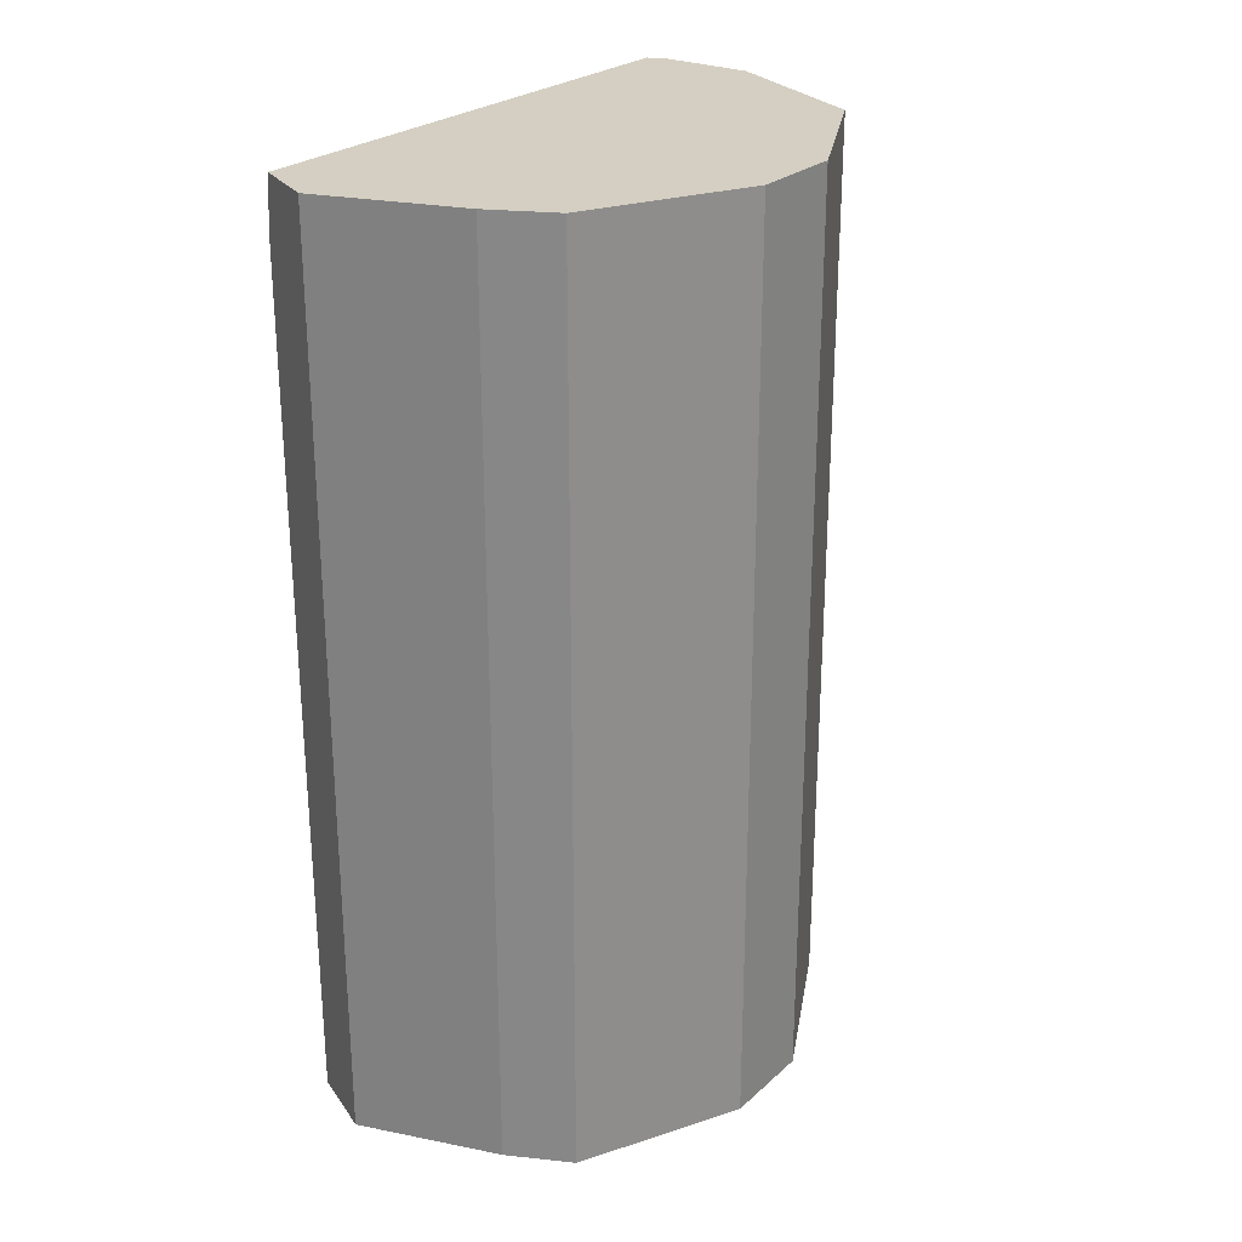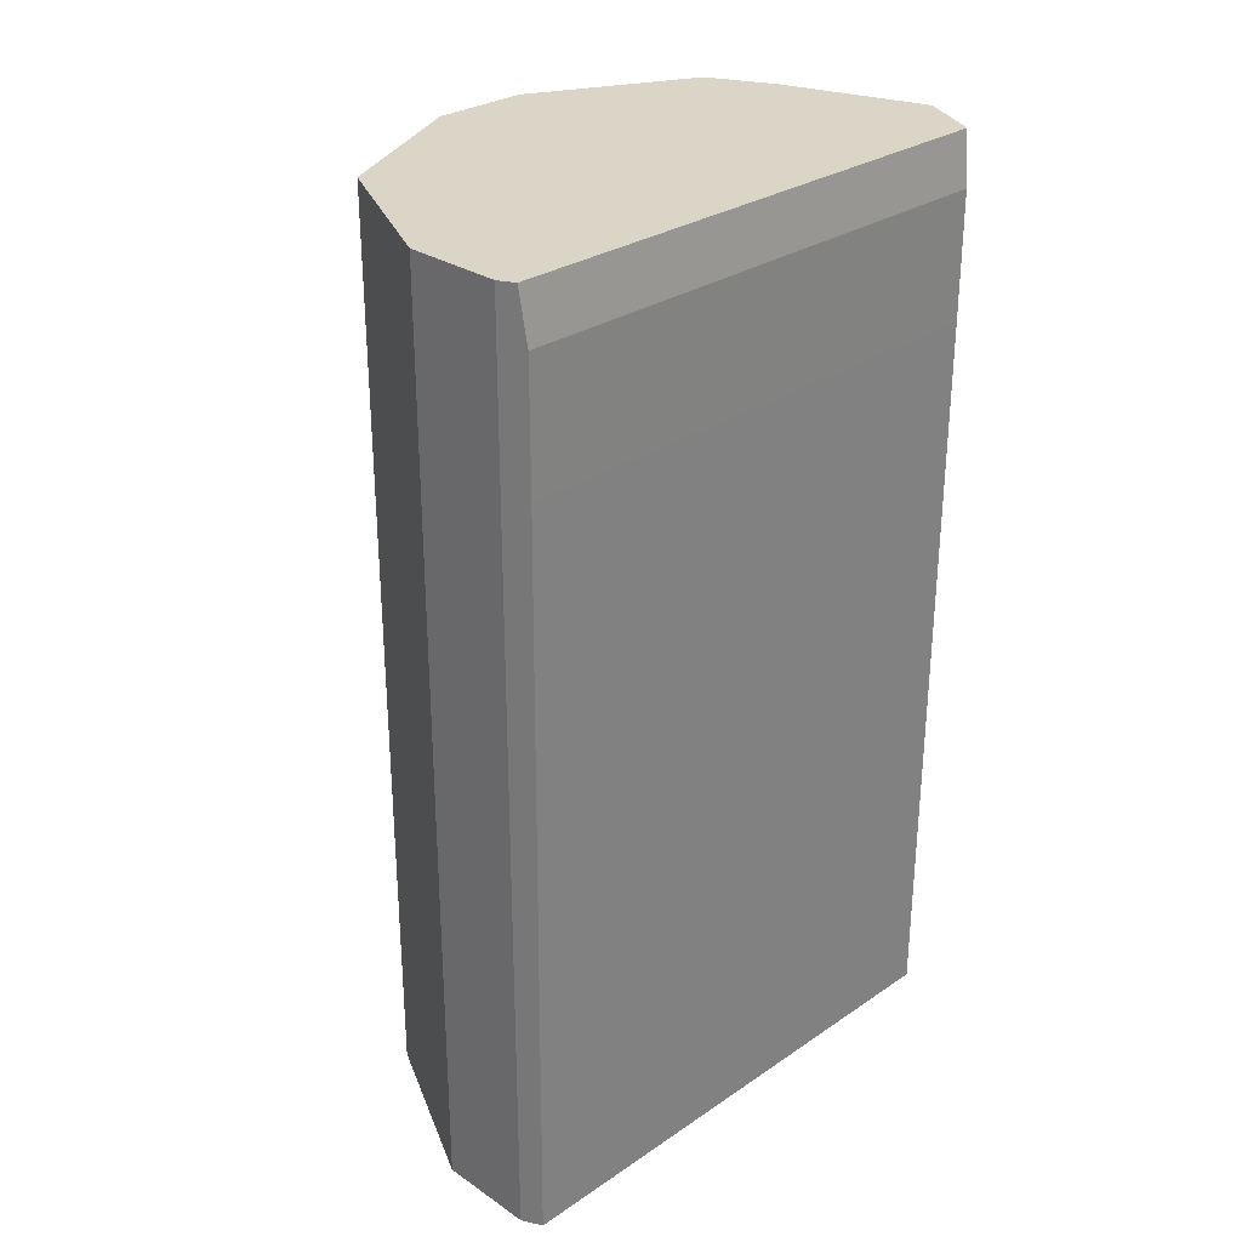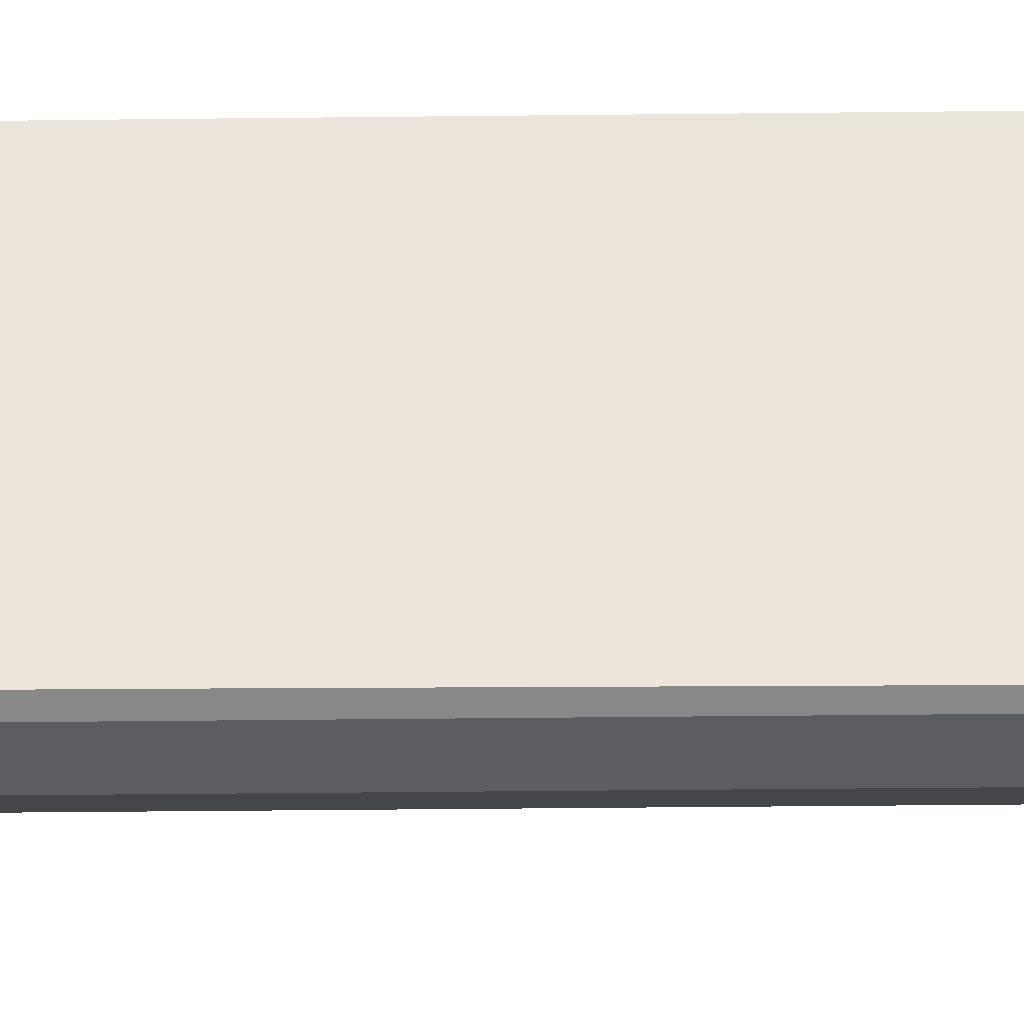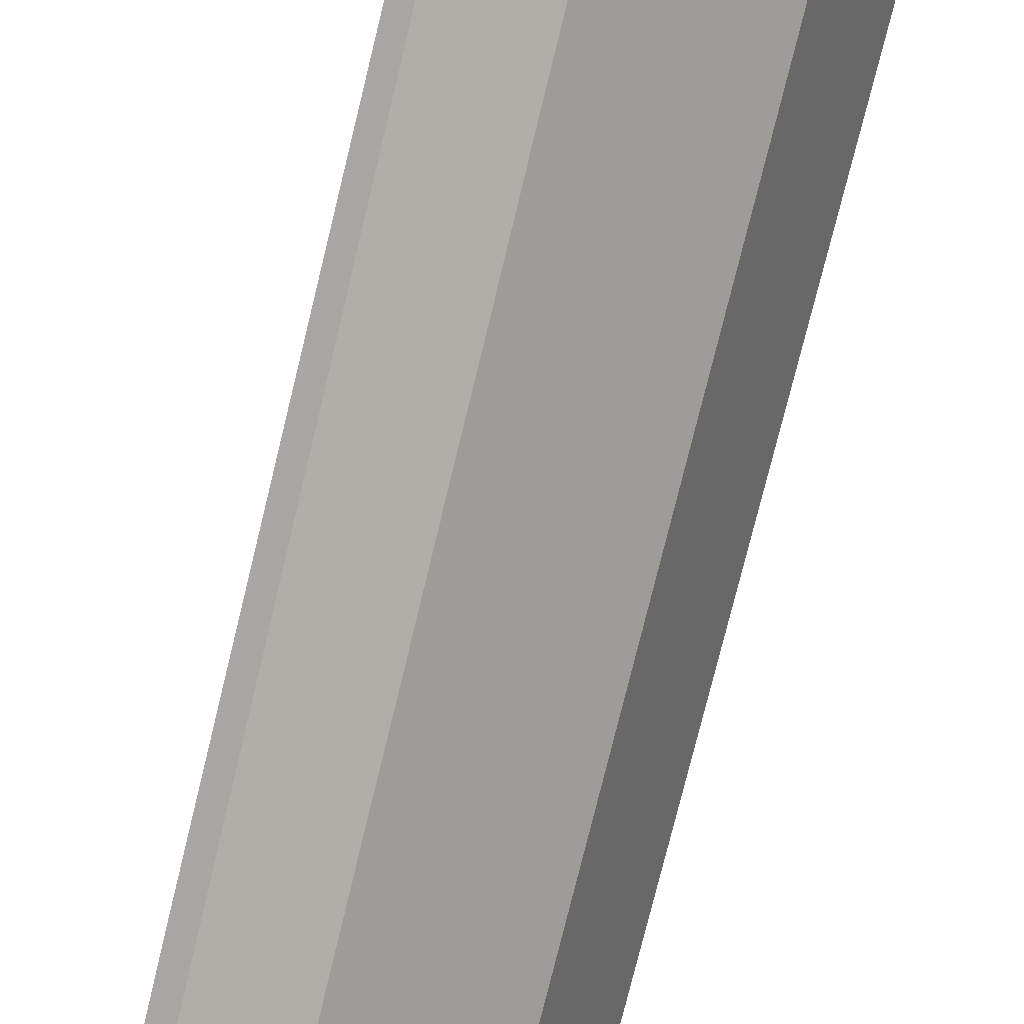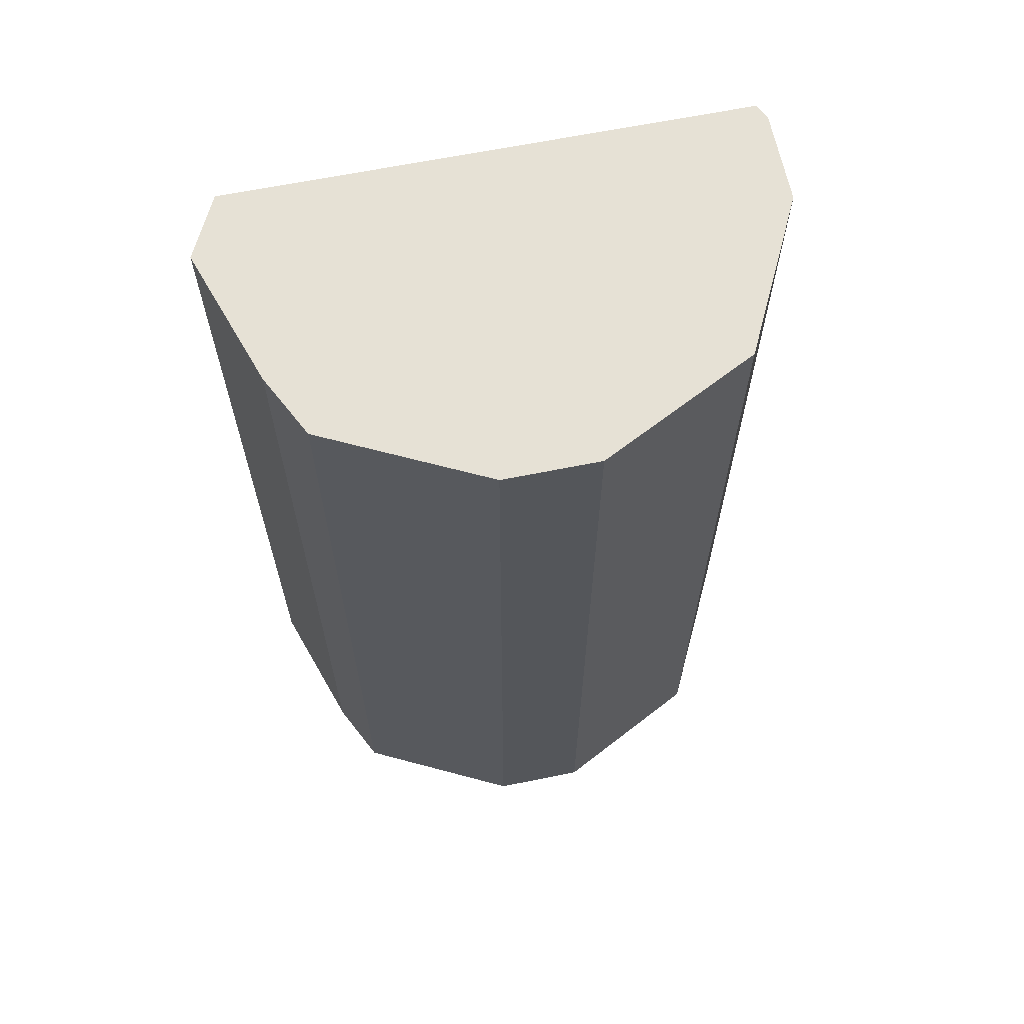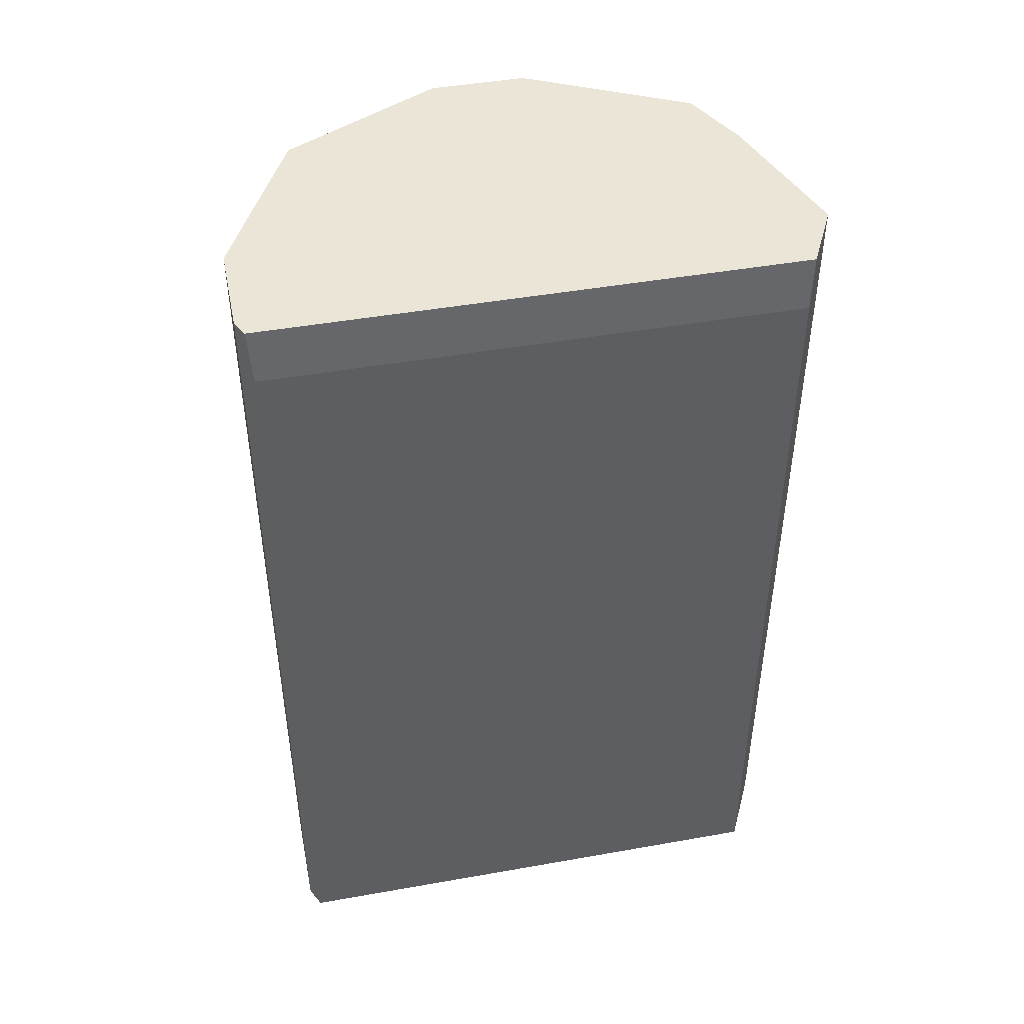
<metadata>
{"format":"obj","ext":"obj","renderer":"f3d","projection":"perspective","resolution":1024,"background":"white","views":[{"elev":25.8,"azim":36.1,"up":"+Y"},{"elev":29.0,"azim":-135.0,"up":"+Y"},{"elev":-36.4,"azim":-89.1,"up":"+Z"},{"elev":-77.5,"azim":-13.7,"up":"+Z"},{"elev":64.8,"azim":78.5,"up":"+Y"},{"elev":45.8,"azim":-101.5,"up":"+Y"}]}
</metadata>
<code>
v -0.01774 0.3676 -0.1065
v 0.1065 0.3676 -0.01774
v 5.89e-06 0.3676 0.1065
v 0.0769 0.3676 0.07691
v 0.05324 0.3676 0.08873
v 7.53e-06 0.7084 0.1065
v 0.05324 0.6424 0.08873
v 0.07691 0.7084 0.07691
v 0.1065 0.3676 0.01774
v 0.1065 0.7084 0.01774
v 0.1065 0.7084 -0.01774
v -0.02363 0.7084 0.09467
v 0.05324 0.7084 0.08873
v -0.025 0.3676 0.09399
v -0.025 0.3676 -0.1029
v -0.01775 0.7084 -0.1065
v 0.01775 0.7084 -0.1065
v -0.02363 0.7084 -0.1035
v -0.02617 0.6889 -0.1023
v -0.02617 0.6424 -0.1023
v -0.02617 0.6424 0.0934
v -0.02617 0.6889 0.0934
v 0.07691 0.7084 -0.07691
v 0.01776 0.3676 -0.1065
v 0.0769 0.3676 -0.07691
f 19 22 18
f 16 15 19
f 20 19 15
f 20 21 19
f 20 15 21
f 21 15 14
f 21 14 22
f 19 21 22
f 22 12 18
f 24 25 1
f 18 12 11
f 17 18 11
f 23 17 11
f 23 24 17
f 23 25 24
f 23 2 25
f 23 11 2
f 25 2 1
f 16 18 17
f 24 1 17
f 22 14 12
f 16 17 1
f 16 19 18
f 15 1 14
f 16 1 15
f 2 3 1
f 4 3 2
f 5 3 4
f 5 6 3
f 5 8 7
f 5 4 8
f 9 8 4
f 9 10 8
f 9 2 10
f 5 7 6
f 10 2 11
f 10 11 8
f 8 11 12
f 6 8 12
f 13 8 6
f 13 7 8
f 13 6 7
f 6 12 3
f 14 3 12
f 9 4 2
f 14 1 3

</code>
